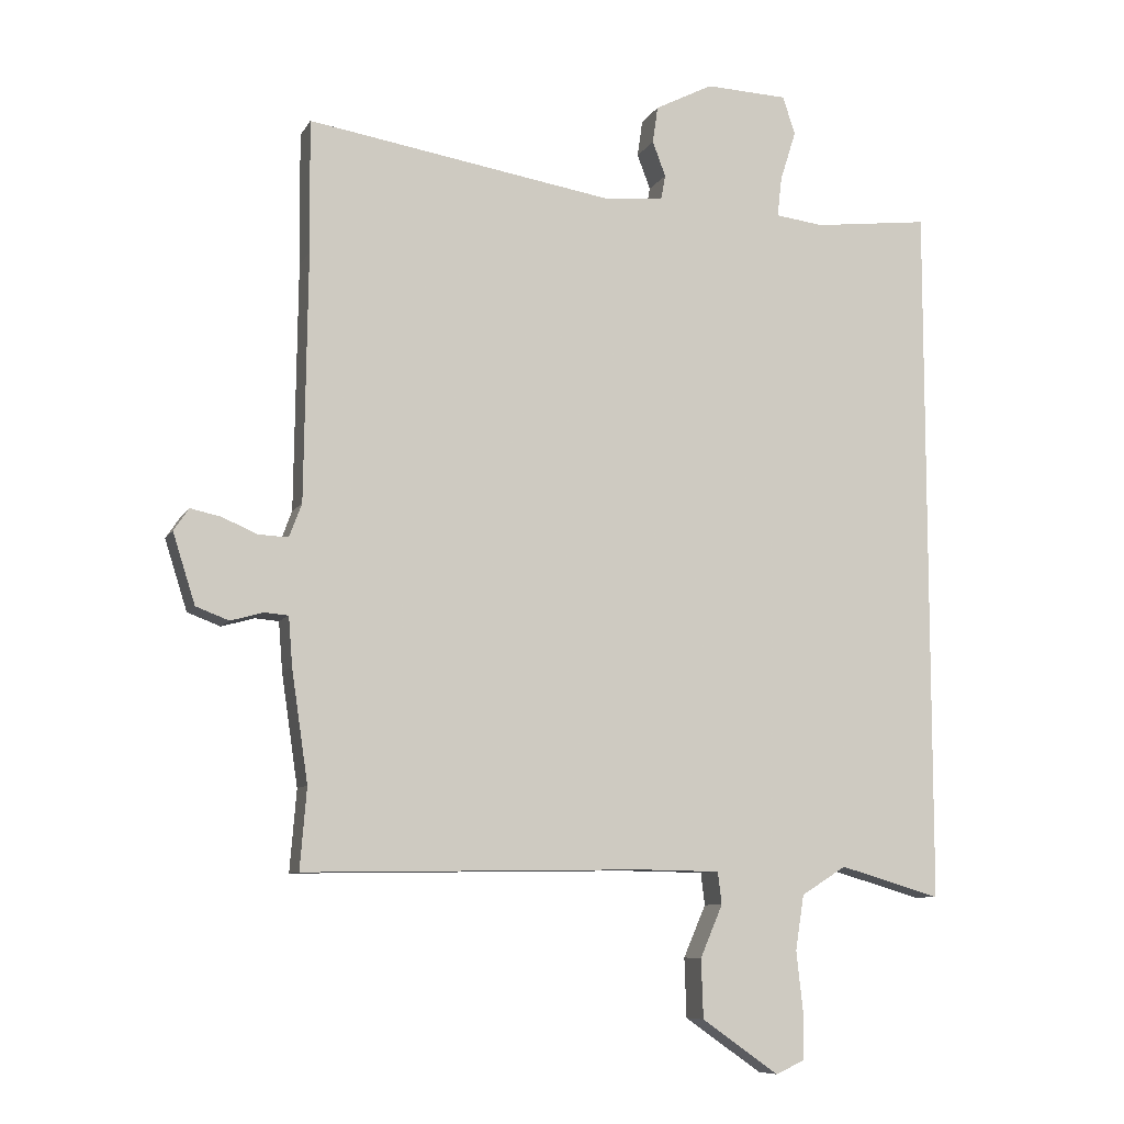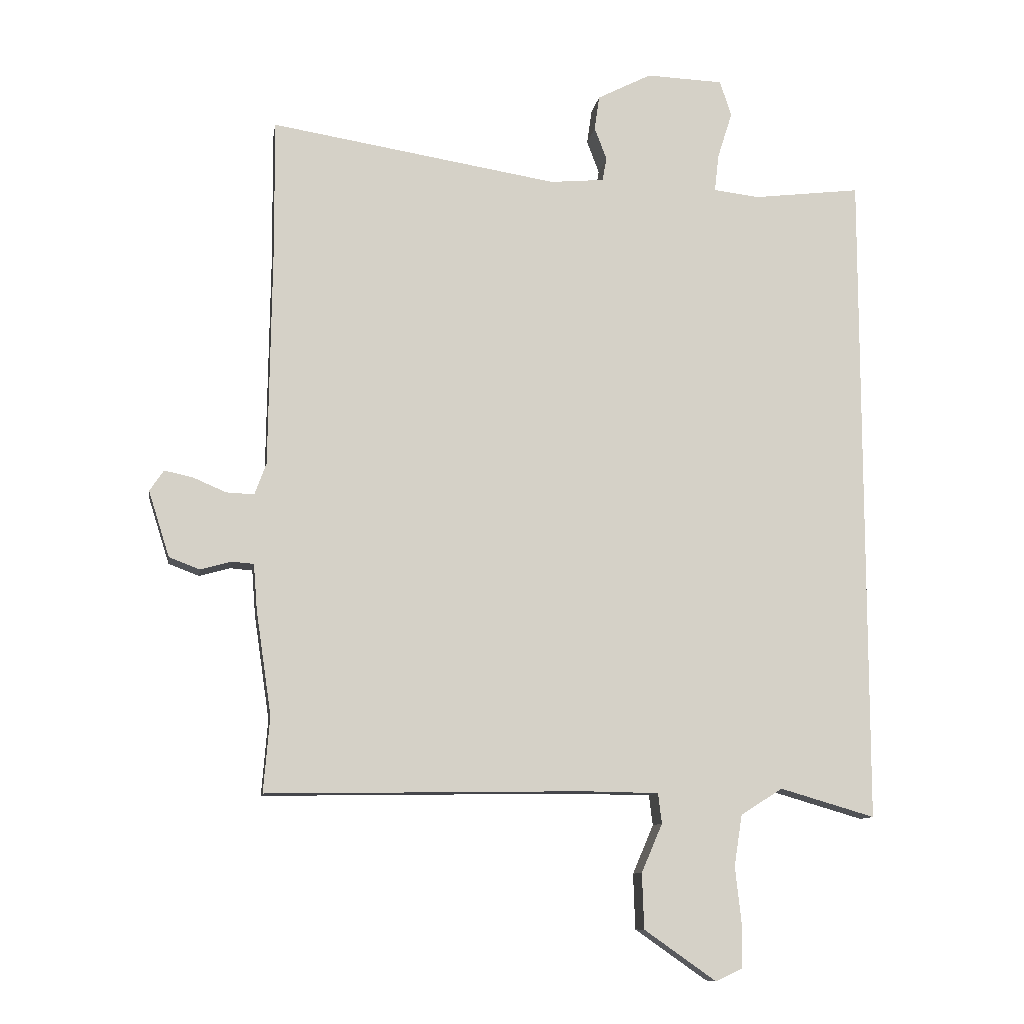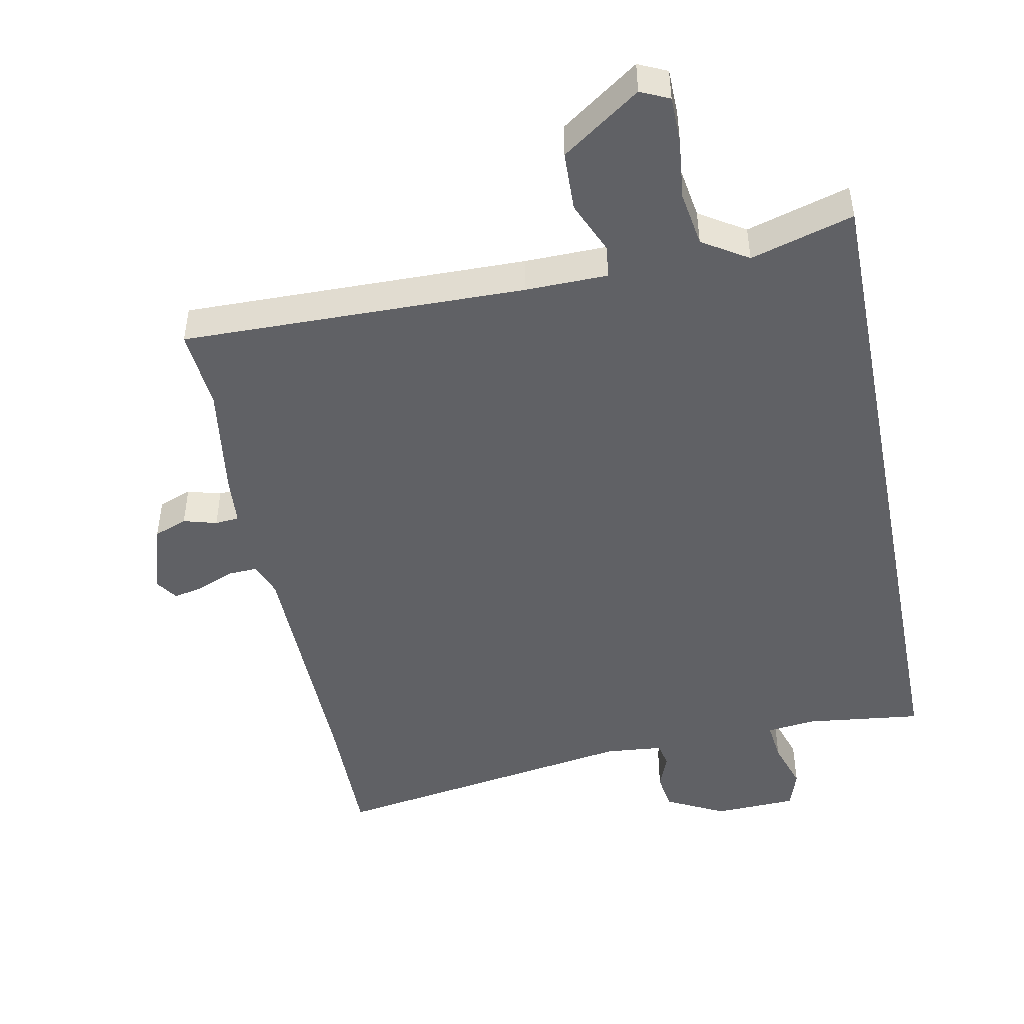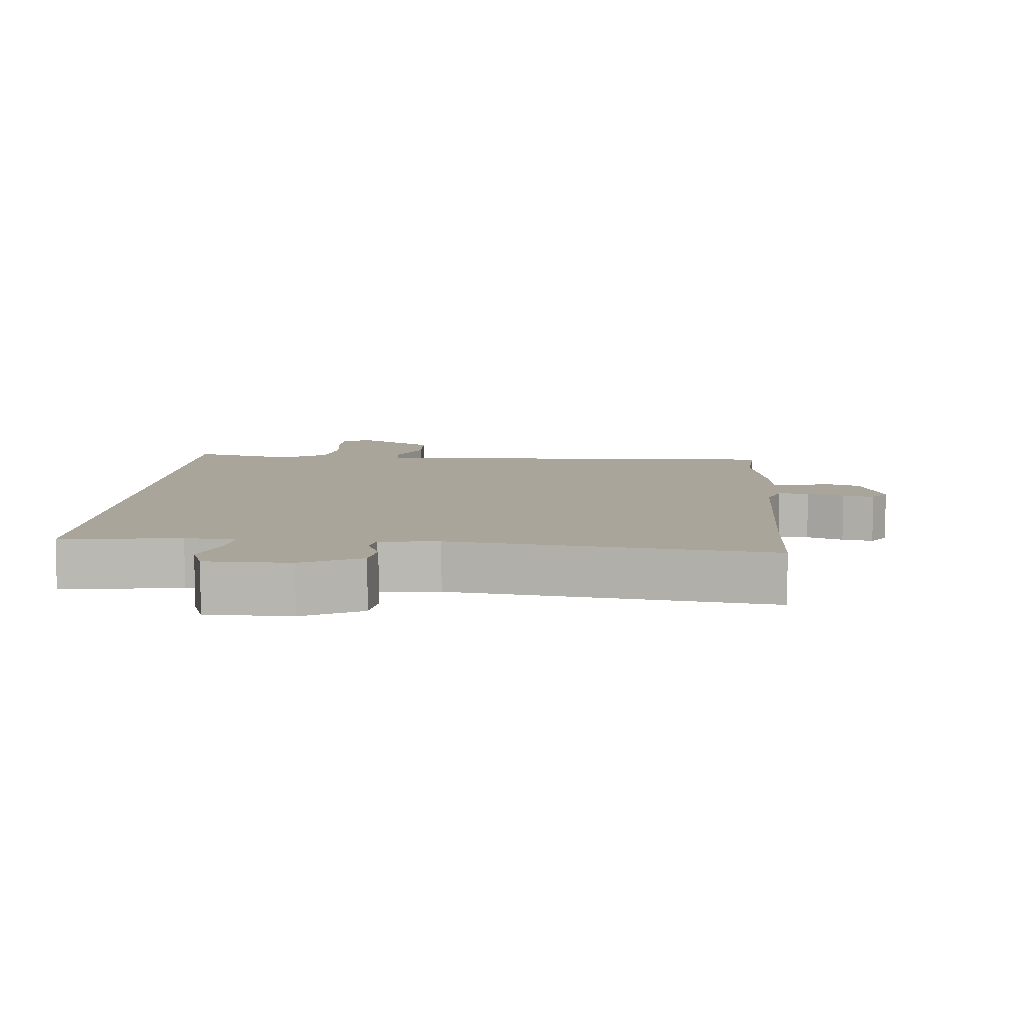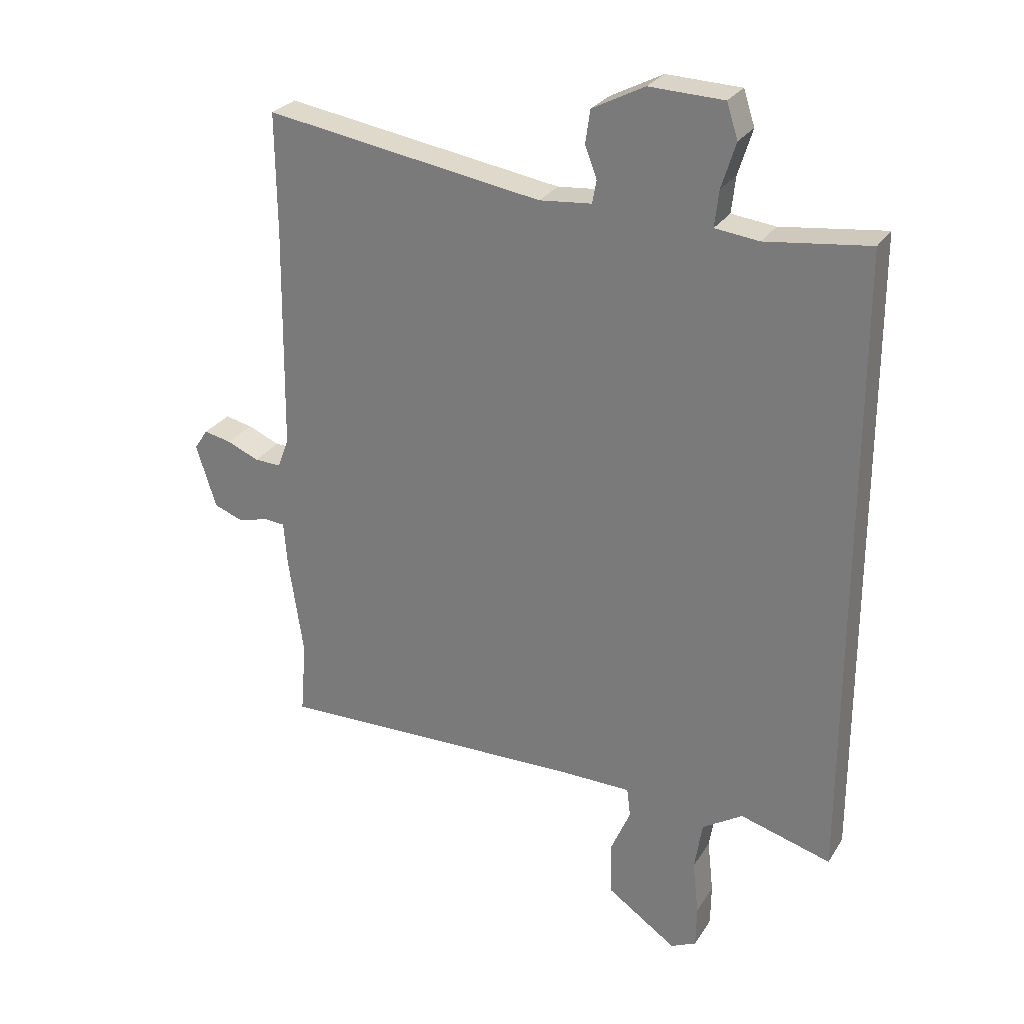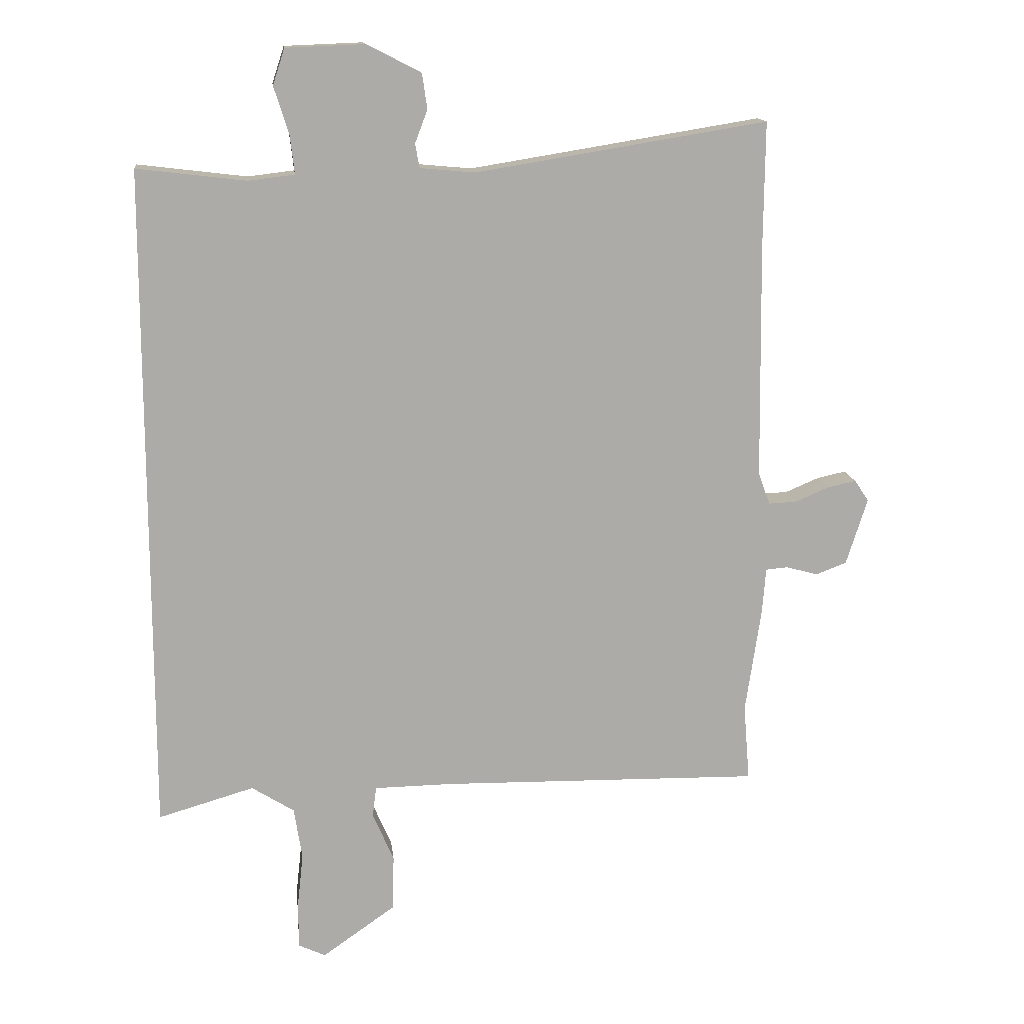
<metadata>
{"format":"obj","ext":"obj","renderer":"f3d","projection":"perspective","resolution":1024,"background":"white","views":[{"elev":-8.6,"azim":161.9,"up":"+Z"},{"elev":-10.3,"azim":171.3,"up":"+Z"},{"elev":-47.2,"azim":-168.8,"up":"+Y"},{"elev":7.7,"azim":3.5,"up":"+Y"},{"elev":27.2,"azim":-154.4,"up":"+Z"},{"elev":14.0,"azim":-6.5,"up":"+Z"}]}
</metadata>
<code>
v 0.49 0.07 -0.382
v 0.5 0.07 -0.505
v -0.015 0.07 -0.497
v -0.139 0.07 -0.499
v -0.145 0.07 -0.548
v -0.111 0.07 -0.627
v -0.114 0.07 -0.717
v -0.231 0.07 -0.799
v -0.274 0.07 -0.779
v -0.275 0.07 -0.708
v -0.265 0.07 -0.616
v -0.278 0.07 -0.533
v -0.346 0.07 -0.49
v -0.5 0.07 -0.535
v -0.5 0.07 0.541
v -0.325 0.07 0.52
v -0.251 0.07 0.529
v -0.258 0.07 0.59
v -0.282 0.07 0.666
v -0.263 0.07 0.724
v -0.138 0.07 0.729
v -0.05 0.07 0.684
v -0.042 0.07 0.628
v -0.062 0.07 0.575
v -0.055 0.07 0.537
v 0.033 0.07 0.529
v 0.501 0.07 0.605
v 0.499 0.07 0.403
v 0.504 0.07 0.027
v 0.523 0.07 -0.024
v 0.568 0.07 -0.022
v 0.622 0.07 0.001
v 0.668 0.07 0.011
v 0.691 0.07 -0.023
v 0.657 0.07 -0.13
v 0.607 0.07 -0.149
v 0.557 0.07 -0.135
v 0.521 0.07 -0.138
v 0.515 0.07 -0.213
v 0.49 0 -0.382
v 0.5 0 -0.505
v -0.015 0 -0.497
v -0.139 0 -0.499
v -0.145 0 -0.548
v -0.111 0 -0.627
v -0.114 0 -0.717
v -0.231 0 -0.799
v -0.274 0 -0.779
v -0.275 0 -0.708
v -0.265 0 -0.616
v -0.278 0 -0.533
v -0.346 0 -0.49
v -0.5 0 -0.535
v -0.5 0 0.541
v -0.325 0 0.52
v -0.251 0 0.529
v -0.258 0 0.59
v -0.282 0 0.666
v -0.263 0 0.724
v -0.138 0 0.729
v -0.05 0 0.684
v -0.042 0 0.628
v -0.062 0 0.575
v -0.055 0 0.537
v 0.033 0 0.529
v 0.501 0 0.605
v 0.499 0 0.403
v 0.504 0 0.027
v 0.523 0 -0.024
v 0.568 0 -0.022
v 0.622 0 0.001
v 0.668 0 0.011
v 0.691 0 -0.023
v 0.657 0 -0.13
v 0.607 0 -0.149
v 0.557 0 -0.135
v 0.521 0 -0.138
v 0.515 0 -0.213
f 38 39 1
f 35 36 37
f 34 35 37
f 33 34 37
f 32 33 37
f 31 32 37
f 30 31 37 38
f 29 30 38 1
f 26 27 28
f 28 29 1
f 26 28 1
f 25 26 1
f 22 23 24
f 21 22 24
f 20 21 24
f 19 20 24
f 18 19 24
f 17 18 24 25
f 1 2 3
f 25 1 3
f 17 25 3
f 16 17 3
f 13 14 15 16
f 12 13 16
f 11 12 16
f 9 10 11
f 8 9 11
f 7 8 11
f 6 7 11
f 5 6 11
f 4 5 11 16
f 3 4 16
f 40 78 77
f 76 75 74
f 76 74 73
f 76 73 72
f 76 72 71
f 76 71 70
f 77 76 70 69
f 40 77 69 68
f 67 66 65
f 40 68 67
f 40 67 65
f 40 65 64
f 63 62 61
f 63 61 60
f 63 60 59
f 63 59 58
f 63 58 57
f 64 63 57 56
f 42 41 40
f 42 40 64
f 42 64 56
f 42 56 55
f 55 54 53 52
f 55 52 51
f 55 51 50
f 50 49 48
f 50 48 47
f 50 47 46
f 50 46 45
f 50 45 44
f 55 50 44 43
f 55 43 42
f 1 40 41 2
f 2 41 42 3
f 3 42 43 4
f 4 43 44 5
f 5 44 45 6
f 6 45 46 7
f 7 46 47 8
f 8 47 48 9
f 9 48 49 10
f 10 49 50 11
f 11 50 51 12
f 12 51 52 13
f 13 52 53 14
f 14 53 54 15
f 15 54 55 16
f 16 55 56 17
f 17 56 57 18
f 18 57 58 19
f 19 58 59 20
f 20 59 60 21
f 21 60 61 22
f 22 61 62 23
f 23 62 63 24
f 24 63 64 25
f 25 64 65 26
f 26 65 66 27
f 27 66 67 28
f 28 67 68 29
f 29 68 69 30
f 30 69 70 31
f 31 70 71 32
f 32 71 72 33
f 33 72 73 34
f 34 73 74 35
f 35 74 75 36
f 36 75 76 37
f 37 76 77 38
f 38 77 78 39
f 39 78 40 1

</code>
